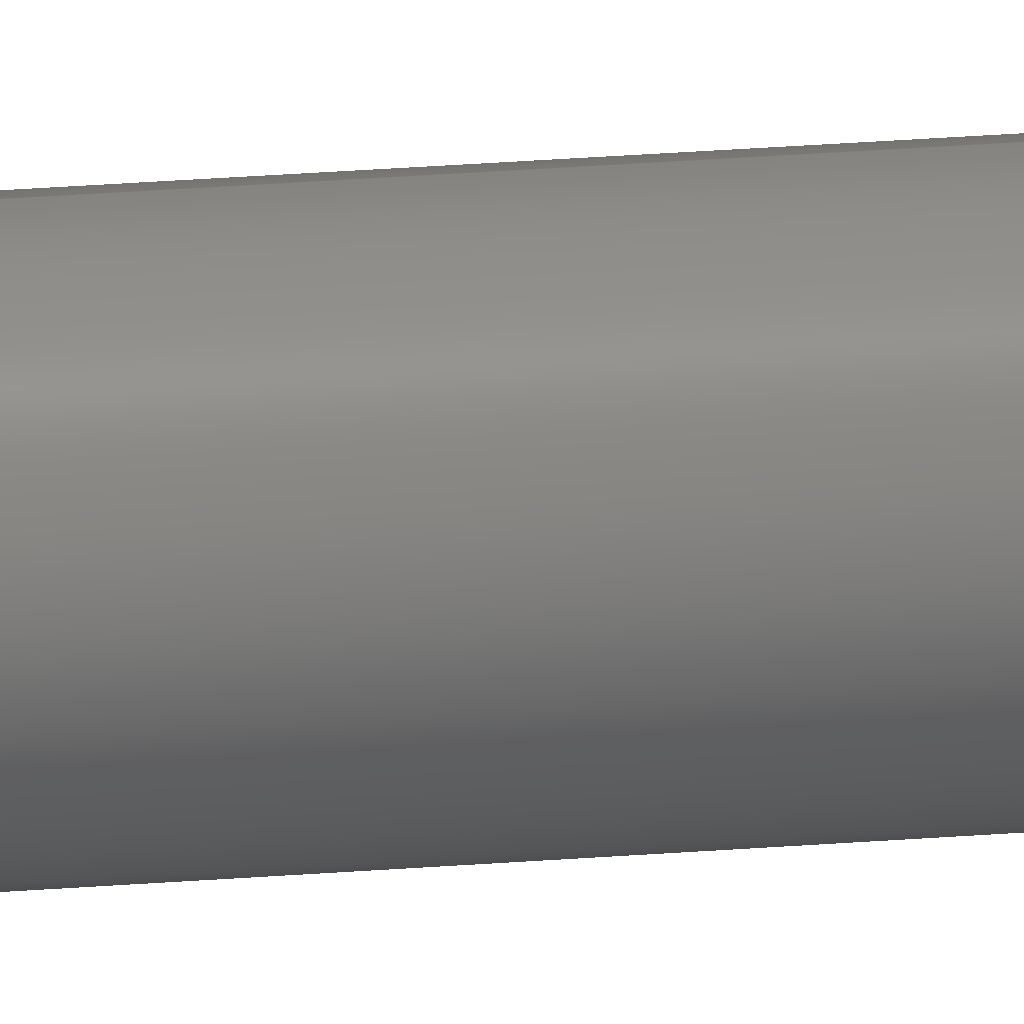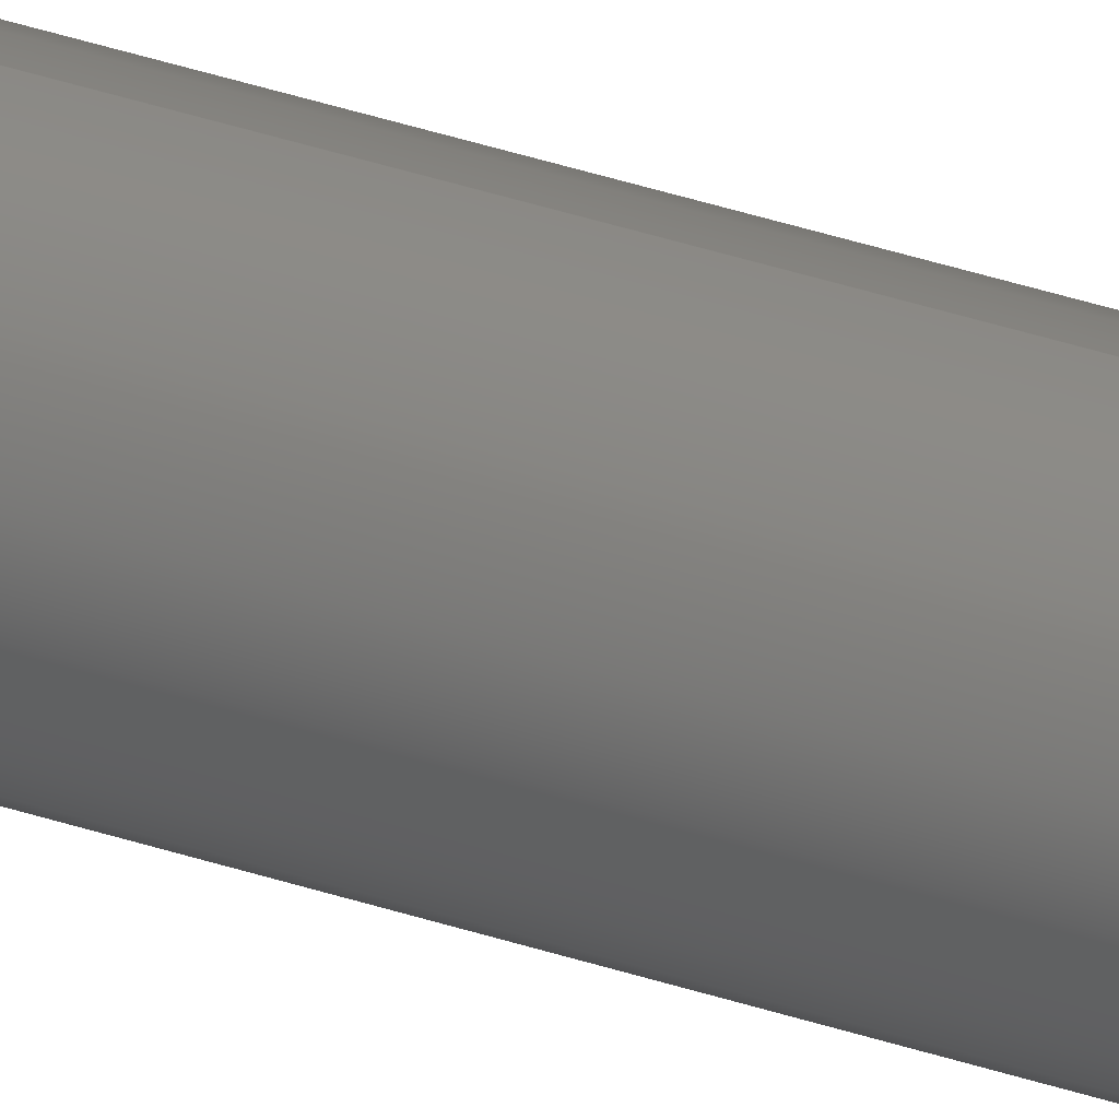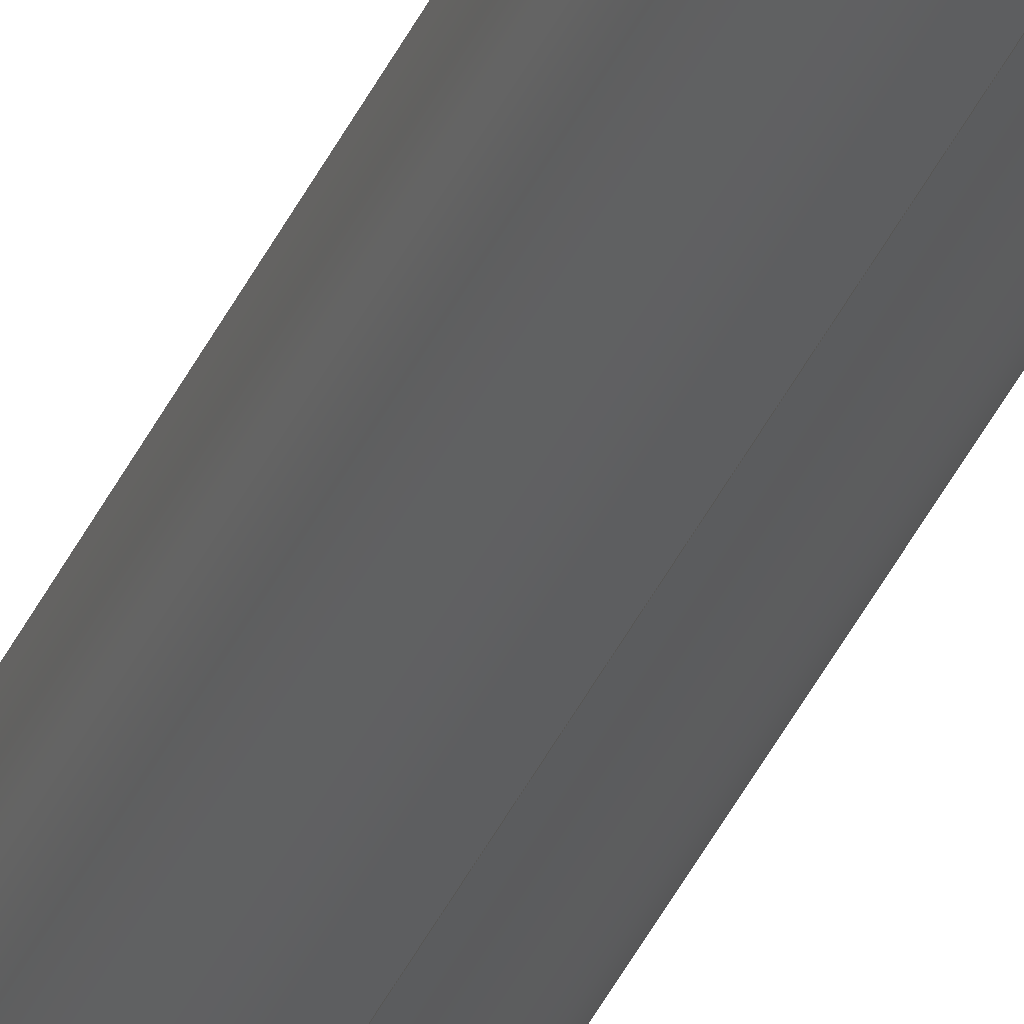
<metadata>
{"format":"step","ext":"step","renderer":"f3d","projection":"perspective","resolution":1024,"background":"white","views":[{"elev":12.9,"azim":75.7,"up":"+Z"},{"elev":24.6,"azim":-57.7,"up":"+Z"},{"elev":-32.6,"azim":160.5,"up":"+Z"}]}
</metadata>
<code>
ISO-10303-21;
DATA;
#1 = DATE_AND_TIME ( #16, #94 ) ;
#2 = MECHANICAL_CONTEXT ( 'NONE', #137, 'mechanical' ) ;
#3 =( CONVERSION_BASED_UNIT ( 'INCH', #145 ) LENGTH_UNIT ( ) NAMED_UNIT ( #32 ) );
#4 = CARTESIAN_POINT ( 'NONE',  ( 0, 0, 0 ) ) ;
#5 = CALENDAR_DATE ( 2014, 6, 12 ) ;
#6 = CARTESIAN_POINT ( 'NONE',  ( 0, 10, -0.09375 ) ) ;
#7 = VERTEX_POINT ( 'NONE', #93 ) ;
#8 = DIRECTION ( 'NONE',  ( 0, -0, 1 ) ) ;
#9 = PRODUCT ( 'ROB-12335', 'ROB-12335', '', ( #2 ) ) ;
#10 = EDGE_LOOP ( 'NONE', ( #100, #83, #30, #80 ) ) ;
#11 = DIRECTION ( 'NONE',  ( -0, -1, -0 ) ) ;
#12 = DIRECTION ( 'NONE',  ( 0, 0, 1 ) ) ;
#13 = APPROVAL ( #77, 'UNSPECIFIED' ) ;
#14 = APPLICATION_CONTEXT ( 'configuration controlled 3d designs of mechanical parts and assemblies' ) ;
#15 = PERSON_AND_ORGANIZATION_ROLE ( 'creator' ) ;
#16 = CALENDAR_DATE ( 2014, 6, 12 ) ;
#17 = DIRECTION ( 'NONE',  ( 0, 1, 0 ) ) ;
#18 = DIRECTION ( 'NONE',  ( -0, -1, -0 ) ) ;
#19 = PRODUCT_DEFINITION_SHAPE ( 'NONE', 'NONE',  #38 ) ;
#20 = CARTESIAN_POINT ( 'NONE',  ( 0, 0, 0 ) ) ;
#21 = CARTESIAN_POINT ( 'NONE',  ( 1.148e-17, 10, 0.09375 ) ) ;
#22 = DIRECTION ( 'NONE',  ( 0, 0, 1 ) ) ;
#23 = DIRECTION ( 'NONE',  ( 0, 1, 0 ) ) ;
#24 = CARTESIAN_POINT ( 'NONE',  ( 0, 10, 0 ) ) ;
#25 = DIRECTION ( 'NONE',  ( 0, 1, 0 ) ) ;
#26 = PERSON_AND_ORGANIZATION_ROLE ( 'classification_officer' ) ;
#27 = CC_DESIGN_SECURITY_CLASSIFICATION ( #74, ( #37 ) ) ;
#28 = PERSON ( 'UNSPECIFIED', 'UNSPECIFIED', 'UNSPECIFIED', ('UNSPECIFIED'), ('UNSPECIFIED'), ('UNSPECIFIED') ) ;
#29 = VERTEX_POINT ( 'NONE', #6 ) ;
#30 = ORIENTED_EDGE ( 'NONE', *, *, #173, .T. ) ;
#31 = DATE_TIME_ROLE ( 'creation_date' ) ;
#32 = DIMENSIONAL_EXPONENTS ( 1, 0, 0, 0, 0, 0, 0 ) ;
#33 = PERSON_AND_ORGANIZATION ( #28, #135 ) ;
#34 = CARTESIAN_POINT ( 'NONE',  ( 0, 10, 0 ) ) ;
#35 = VERTEX_POINT ( 'NONE', #165 ) ;
#36 = PERSON_AND_ORGANIZATION ( #28, #135 ) ;
#37 = PRODUCT_DEFINITION_FORMATION_WITH_SPECIFIED_SOURCE ( 'ANY', '', #9, .NOT_KNOWN. ) ;
#38 = PRODUCT_DEFINITION ( 'UNKNOWN', '', #37, #111 ) ;
#39 = CC_DESIGN_PERSON_AND_ORGANIZATION_ASSIGNMENT ( #170, #15, ( #38 ) ) ;
#40 = CC_DESIGN_DATE_AND_TIME_ASSIGNMENT ( #156, #31, ( #38 ) ) ;
#41 = AXIS2_PLACEMENT_3D ( 'NONE', #4, #158, #60 ) ;
#42 = CC_DESIGN_APPROVAL ( #95, ( #38 ) ) ;
#43 = PLANE ( 'NONE',  #70 ) ;
#44 = APPROVAL_DATE_TIME ( #45, #91 ) ;
#45 = DATE_AND_TIME ( #48, #50 ) ;
#46 = DIRECTION ( 'NONE',  ( 0, 1, 0 ) ) ;
#47 = APPROVAL_PERSON_ORGANIZATION ( #114, #13, #146 ) ;
#48 = CALENDAR_DATE ( 2014, 6, 12 ) ;
#49 = CC_DESIGN_PERSON_AND_ORGANIZATION_ASSIGNMENT ( #33, #76, ( #9 ) ) ;
#50 = LOCAL_TIME ( 12, 20, 57, #116 ) ;
#51 = APPROVAL_DATE_TIME ( #56, #13 ) ;
#52 = AXIS2_PLACEMENT_3D ( 'NONE', #67, #78, #58 ) ;
#53 = CC_DESIGN_APPROVAL ( #13, ( #37 ) ) ;
#54 = PERSON_AND_ORGANIZATION ( #28, #135 ) ;
#55 = EDGE_CURVE ( 'NONE', #35, #101, #125, .T. ) ;
#56 = DATE_AND_TIME ( #5, #69 ) ;
#57 = AXIS2_PLACEMENT_3D ( 'NONE', #103, #25, #138 ) ;
#58 = DIRECTION ( 'NONE',  ( 0, -0, 1 ) ) ;
#59 = AXIS2_PLACEMENT_3D ( 'NONE', #34, #75, #117 ) ;
#60 = DIRECTION ( 'NONE',  ( 1, 0, 0 ) ) ;
#61 =( LENGTH_UNIT ( ) NAMED_UNIT ( * ) SI_UNIT ( $, .METRE. ) );
#62 = EDGE_LOOP ( 'NONE', ( #84, #89 ) ) ;
#63 = DIRECTION ( 'NONE',  ( 0, 1, 0 ) ) ;
#64 = APPROVAL_PERSON_ORGANIZATION ( #54, #91, #167 ) ;
#65 = DIRECTION ( 'NONE',  ( -0, -1, -0 ) ) ;
#66 = AXIS2_PLACEMENT_3D ( 'NONE', #118, #23, #102 ) ;
#67 = CARTESIAN_POINT ( 'NONE',  ( 0, 0, 0 ) ) ;
#68 = CC_DESIGN_PERSON_AND_ORGANIZATION_ASSIGNMENT ( #36, #26, ( #74 ) ) ;
#69 = LOCAL_TIME ( 12, 20, 57, #115 ) ;
#70 = AXIS2_PLACEMENT_3D ( 'NONE', #151, #46, #8 ) ;
#71 = CC_DESIGN_DATE_AND_TIME_ASSIGNMENT ( #1, #123, ( #74 ) ) ;
#72 = MANIFOLD_SOLID_BREP ( 'Boss-Extrude1', #107 ) ;
#73 = CC_DESIGN_PERSON_AND_ORGANIZATION_ASSIGNMENT ( #108, #169, ( #37 ) ) ;
#74 = SECURITY_CLASSIFICATION ( '', '', #172 ) ;
#75 = DIRECTION ( 'NONE',  ( -0, -1, -0 ) ) ;
#76 = PERSON_AND_ORGANIZATION_ROLE ( 'design_owner' ) ;
#77 = APPROVAL_STATUS ( 'not_yet_approved' ) ;
#78 = DIRECTION ( 'NONE',  ( 0, 1, 0 ) ) ;
#79 = DIRECTION ( 'NONE',  ( 0, 0, -1 ) ) ;
#80 = ORIENTED_EDGE ( 'NONE', *, *, #113, .T. ) ;
#81 = AXIS2_PLACEMENT_3D ( 'NONE', #99, #17, #22 ) ;
#82 = CC_DESIGN_APPROVAL ( #91, ( #74 ) ) ;
#83 = ORIENTED_EDGE ( 'NONE', *, *, #168, .F. ) ;
#84 = ORIENTED_EDGE ( 'NONE', *, *, #168, .T. ) ;
#85 = CC_DESIGN_PERSON_AND_ORGANIZATION_ASSIGNMENT ( #150, #121, ( #37 ) ) ;
#86 =( GEOMETRIC_REPRESENTATION_CONTEXT ( 3 ) GLOBAL_UNCERTAINTY_ASSIGNED_CONTEXT ( ( #122 ) ) GLOBAL_UNIT_ASSIGNED_CONTEXT ( ( #3, #148, #161 ) ) REPRESENTATION_CONTEXT ( 'NONE', 'WORKASPACE' ) );
#87 = EDGE_LOOP ( 'NONE', ( #152, #110 ) ) ;
#88 = ADVANCED_FACE ( 'NONE', ( #124 ), #133, .F. ) ;
#89 = ORIENTED_EDGE ( 'NONE', *, *, #104, .T. ) ;
#90 = ORIENTED_EDGE ( 'NONE', *, *, #173, .F. ) ;
#91 = APPROVAL ( #144, 'UNSPECIFIED' ) ;
#92 = AXIS2_PLACEMENT_3D ( 'NONE', #24, #18, #79 ) ;
#93 = CARTESIAN_POINT ( 'NONE',  ( 1.148e-17, 10, 0.09375 ) ) ;
#94 = LOCAL_TIME ( 12, 20, 57, #154 ) ;
#95 = APPROVAL ( #147, 'UNSPECIFIED' ) ;
#96 = APPLICATION_PROTOCOL_DEFINITION ( 'international standard', 'config_control_design', 1994, #14 ) ;
#97 = ADVANCED_FACE ( 'NONE', ( #126 ), #130, .T. ) ;
#98 = APPROVAL_ROLE ( '' ) ;
#99 = CARTESIAN_POINT ( 'NONE',  ( 0, 10, 0 ) ) ;
#100 = ORIENTED_EDGE ( 'NONE', *, *, #141, .F. ) ;
#101 = VERTEX_POINT ( 'NONE', #149 ) ;
#102 = DIRECTION ( 'NONE',  ( 0, 0, 1 ) ) ;
#103 = CARTESIAN_POINT ( 'NONE',  ( 0, 10, 0 ) ) ;
#104 = EDGE_CURVE ( 'NONE', #7, #29, #127, .T. ) ;
#105 = ORIENTED_EDGE ( 'NONE', *, *, #55, .T. ) ;
#106 = EDGE_LOOP ( 'NONE', ( #119, #120, #105, #90 ) ) ;
#107 = CLOSED_SHELL ( 'NONE', ( #155, #97, #109, #88 ) ) ;
#108 = PERSON_AND_ORGANIZATION ( #28, #135 ) ;
#109 = ADVANCED_FACE ( 'NONE', ( #128 ), #43, .T. ) ;
#110 = ORIENTED_EDGE ( 'NONE', *, *, #55, .F. ) ;
#111 = DESIGN_CONTEXT ( 'detailed design', #14, 'design' ) ;
#112 = APPLICATION_PROTOCOL_DEFINITION ( 'international standard', 'config_control_design', 1994, #137 ) ;
#113 = EDGE_CURVE ( 'NONE', #101, #35, #131, .T. ) ;
#114 = PERSON_AND_ORGANIZATION ( #28, #135 ) ;
#115 = COORDINATED_UNIVERSAL_TIME_OFFSET ( 7, 0, .BEHIND. ) ;
#116 = COORDINATED_UNIVERSAL_TIME_OFFSET ( 7, 0, .BEHIND. ) ;
#117 = DIRECTION ( 'NONE',  ( 0, 0, -1 ) ) ;
#118 = CARTESIAN_POINT ( 'NONE',  ( 0, 0, 0 ) ) ;
#119 = ORIENTED_EDGE ( 'NONE', *, *, #104, .F. ) ;
#120 = ORIENTED_EDGE ( 'NONE', *, *, #141, .T. ) ;
#121 = PERSON_AND_ORGANIZATION_ROLE ( 'design_supplier' ) ;
#122 = UNCERTAINTY_MEASURE_WITH_UNIT (LENGTH_MEASURE( 1e-05 ), #3, 'distance_accuracy_value', 'NONE');
#123 = DATE_TIME_ROLE ( 'classification_date' ) ;
#124 = FACE_OUTER_BOUND ( 'NONE', #87, .T. ) ;
#125 = CIRCLE ( 'NONE', #178, 0.09375 ) ;
#126 = FACE_OUTER_BOUND ( 'NONE', #10, .T. ) ;
#127 = CIRCLE ( 'NONE', #57, 0.09375 ) ;
#128 = FACE_OUTER_BOUND ( 'NONE', #62, .T. ) ;
#129 = LINE ( 'NONE', #21, #132 ) ;
#130 = CYLINDRICAL_SURFACE ( 'NONE', #59, 0.09375 ) ;
#131 = CIRCLE ( 'NONE', #66, 0.09375 ) ;
#132 = VECTOR ( 'NONE', #11, 39.37 ) ;
#133 = PLANE ( 'NONE',  #52 ) ;
#134 = LINE ( 'NONE', #164, #142 ) ;
#135 = ORGANIZATION ( 'UNSPECIFIED', 'UNSPECIFIED', '' ) ;
#136 = PRODUCT_RELATED_PRODUCT_CATEGORY ( 'detail', '', ( #9 ) ) ;
#137 = APPLICATION_CONTEXT ( 'configuration controlled 3d designs of mechanical parts and assemblies' ) ;
#138 = DIRECTION ( 'NONE',  ( 0, 0, 1 ) ) ;
#139 = CIRCLE ( 'NONE', #81, 0.09375 ) ;
#140 = CYLINDRICAL_SURFACE ( 'NONE', #92, 0.09375 ) ;
#141 = EDGE_CURVE ( 'NONE', #7, #35, #129, .T. ) ;
#142 = VECTOR ( 'NONE', #65, 39.37 ) ;
#143 = SHAPE_DEFINITION_REPRESENTATION ( #19, #174 ) ;
#144 = APPROVAL_STATUS ( 'not_yet_approved' ) ;
#145 = LENGTH_MEASURE_WITH_UNIT ( LENGTH_MEASURE( 0.0254 ), #61 );
#146 = APPROVAL_ROLE ( '' ) ;
#147 = APPROVAL_STATUS ( 'not_yet_approved' ) ;
#148 =( NAMED_UNIT ( * ) PLANE_ANGLE_UNIT ( ) SI_UNIT ( $, .RADIAN. ) );
#149 = CARTESIAN_POINT ( 'NONE',  ( 0, 0, -0.09375 ) ) ;
#150 = PERSON_AND_ORGANIZATION ( #28, #135 ) ;
#151 = CARTESIAN_POINT ( 'NONE',  ( 0, 10, 0 ) ) ;
#152 = ORIENTED_EDGE ( 'NONE', *, *, #113, .F. ) ;
#153 = PERSON_AND_ORGANIZATION ( #28, #135 ) ;
#154 = COORDINATED_UNIVERSAL_TIME_OFFSET ( 7, 0, .BEHIND. ) ;
#155 = ADVANCED_FACE ( 'NONE', ( #171 ), #140, .T. ) ;
#156 = DATE_AND_TIME ( #177, #176 ) ;
#157 = APPROVAL_PERSON_ORGANIZATION ( #153, #95, #98 ) ;
#158 = DIRECTION ( 'NONE',  ( 0, 0, 1 ) ) ;
#159 = COORDINATED_UNIVERSAL_TIME_OFFSET ( 7, 0, .BEHIND. ) ;
#160 = LOCAL_TIME ( 12, 20, 57, #159 ) ;
#161 =( NAMED_UNIT ( * ) SI_UNIT ( $, .STERADIAN. ) SOLID_ANGLE_UNIT ( ) );
#162 = CALENDAR_DATE ( 2014, 6, 12 ) ;
#163 = DATE_AND_TIME ( #162, #160 ) ;
#164 = CARTESIAN_POINT ( 'NONE',  ( 0, 10, -0.09375 ) ) ;
#165 = CARTESIAN_POINT ( 'NONE',  ( 1.148e-17, 0, 0.09375 ) ) ;
#166 = APPROVAL_DATE_TIME ( #163, #95 ) ;
#167 = APPROVAL_ROLE ( '' ) ;
#168 = EDGE_CURVE ( 'NONE', #29, #7, #139, .T. ) ;
#169 = PERSON_AND_ORGANIZATION_ROLE ( 'creator' ) ;
#170 = PERSON_AND_ORGANIZATION ( #28, #135 ) ;
#171 = FACE_OUTER_BOUND ( 'NONE', #106, .T. ) ;
#172 = SECURITY_CLASSIFICATION_LEVEL ( 'unclassified' ) ;
#173 = EDGE_CURVE ( 'NONE', #29, #101, #134, .T. ) ;
#174 = ADVANCED_BREP_SHAPE_REPRESENTATION ( 'ROB-12335', ( #72, #41 ), #86 ) ;
#175 = COORDINATED_UNIVERSAL_TIME_OFFSET ( 7, 0, .BEHIND. ) ;
#176 = LOCAL_TIME ( 12, 20, 57, #175 ) ;
#177 = CALENDAR_DATE ( 2014, 6, 12 ) ;
#178 = AXIS2_PLACEMENT_3D ( 'NONE', #20, #63, #12 ) ;
ENDSEC;
END-ISO-10303-21;

</code>
